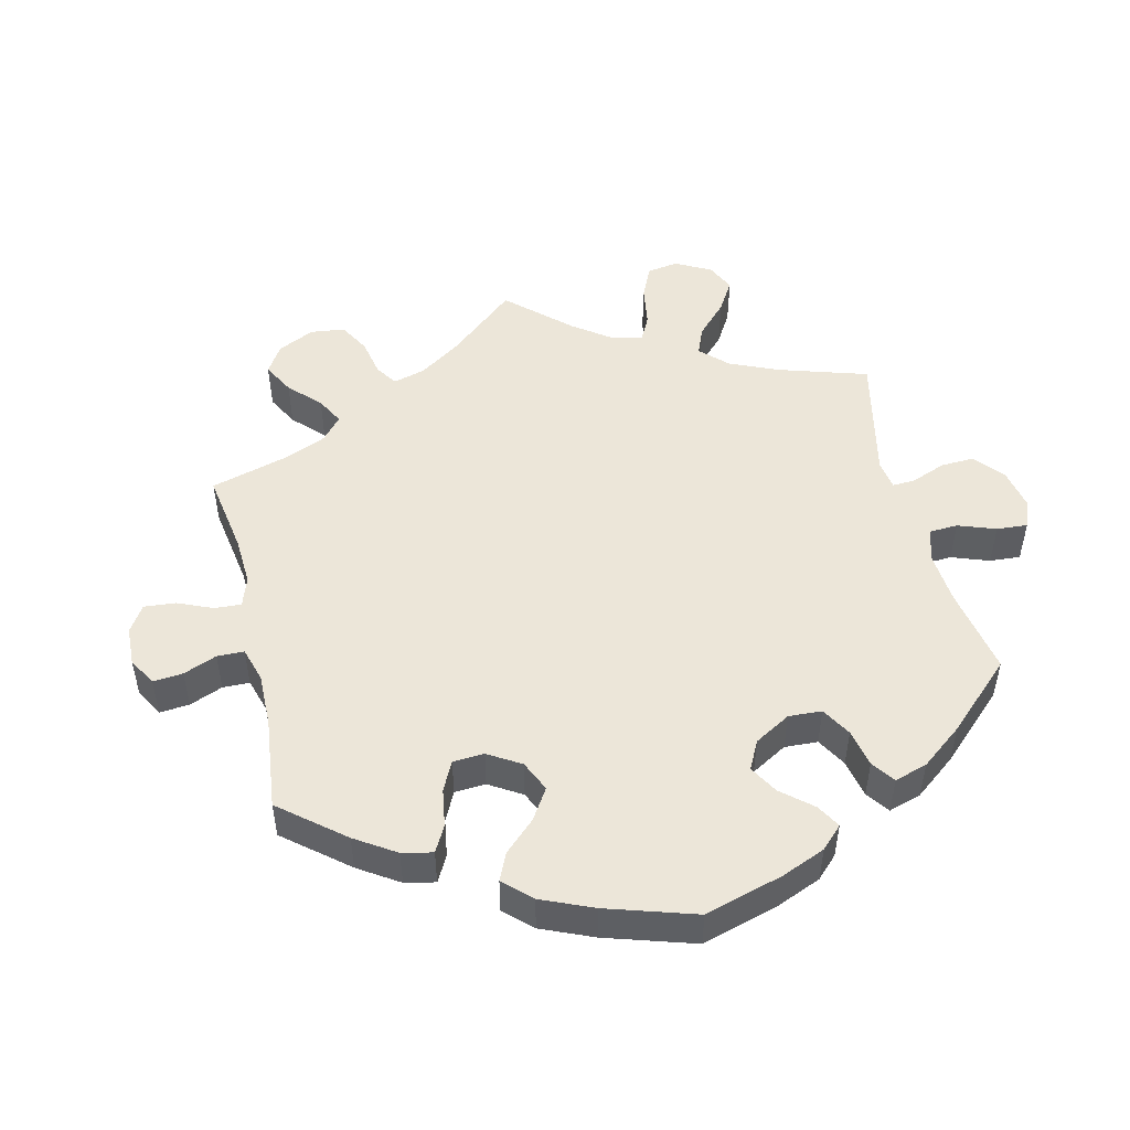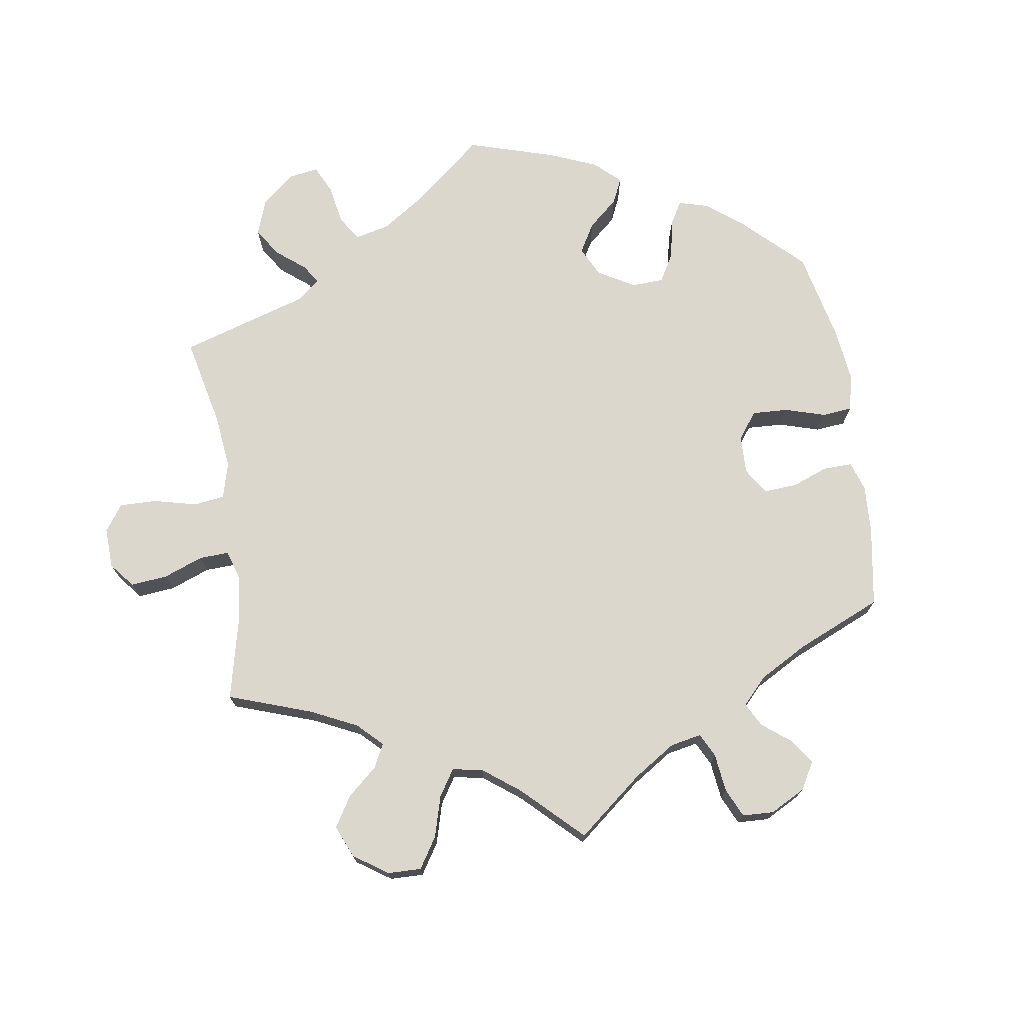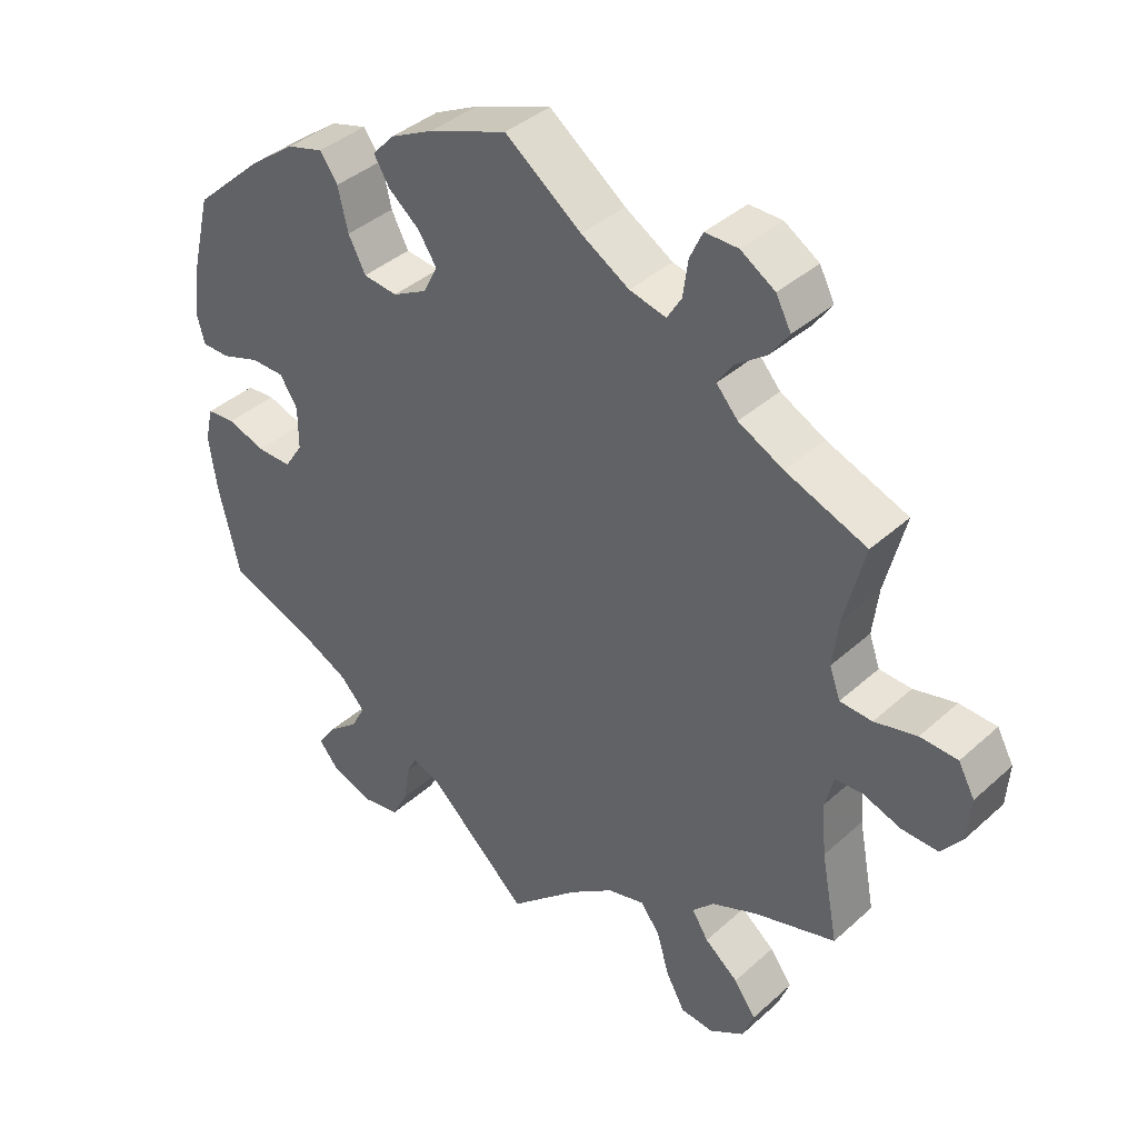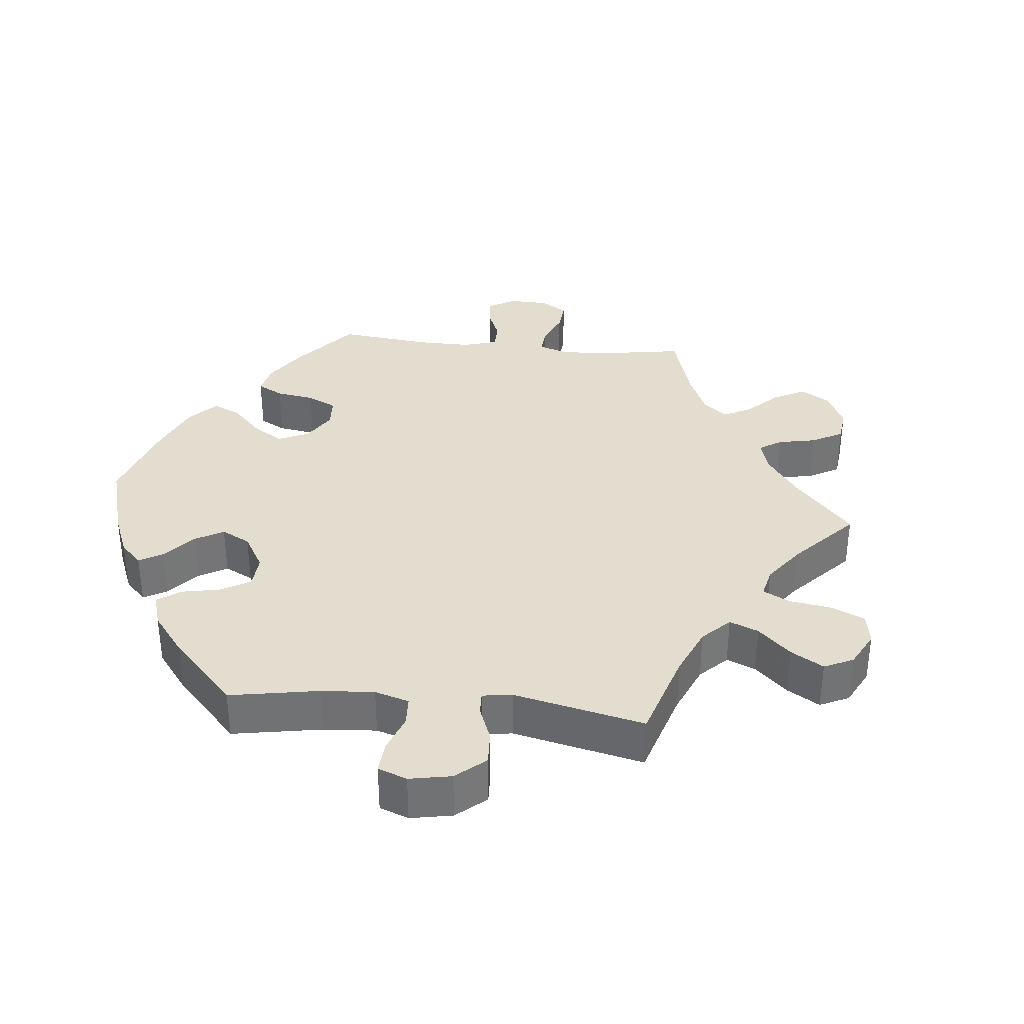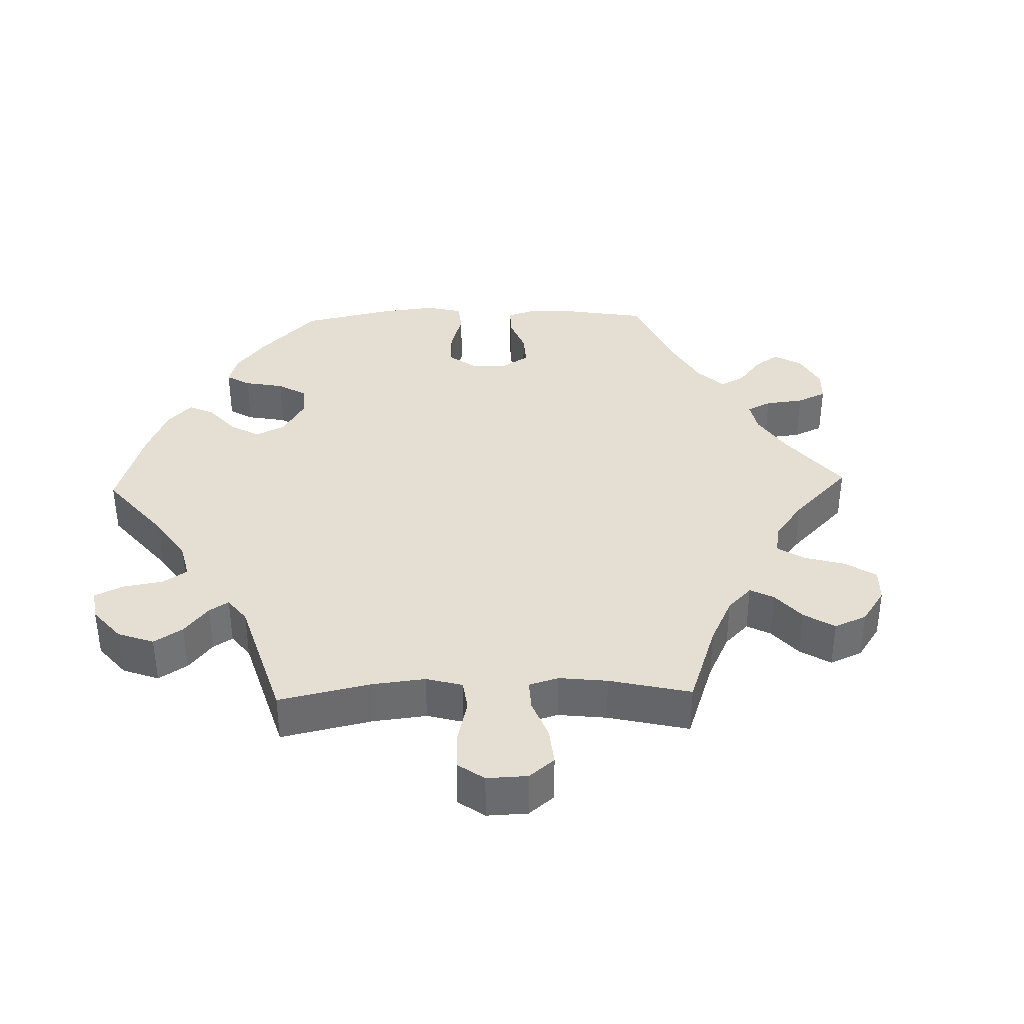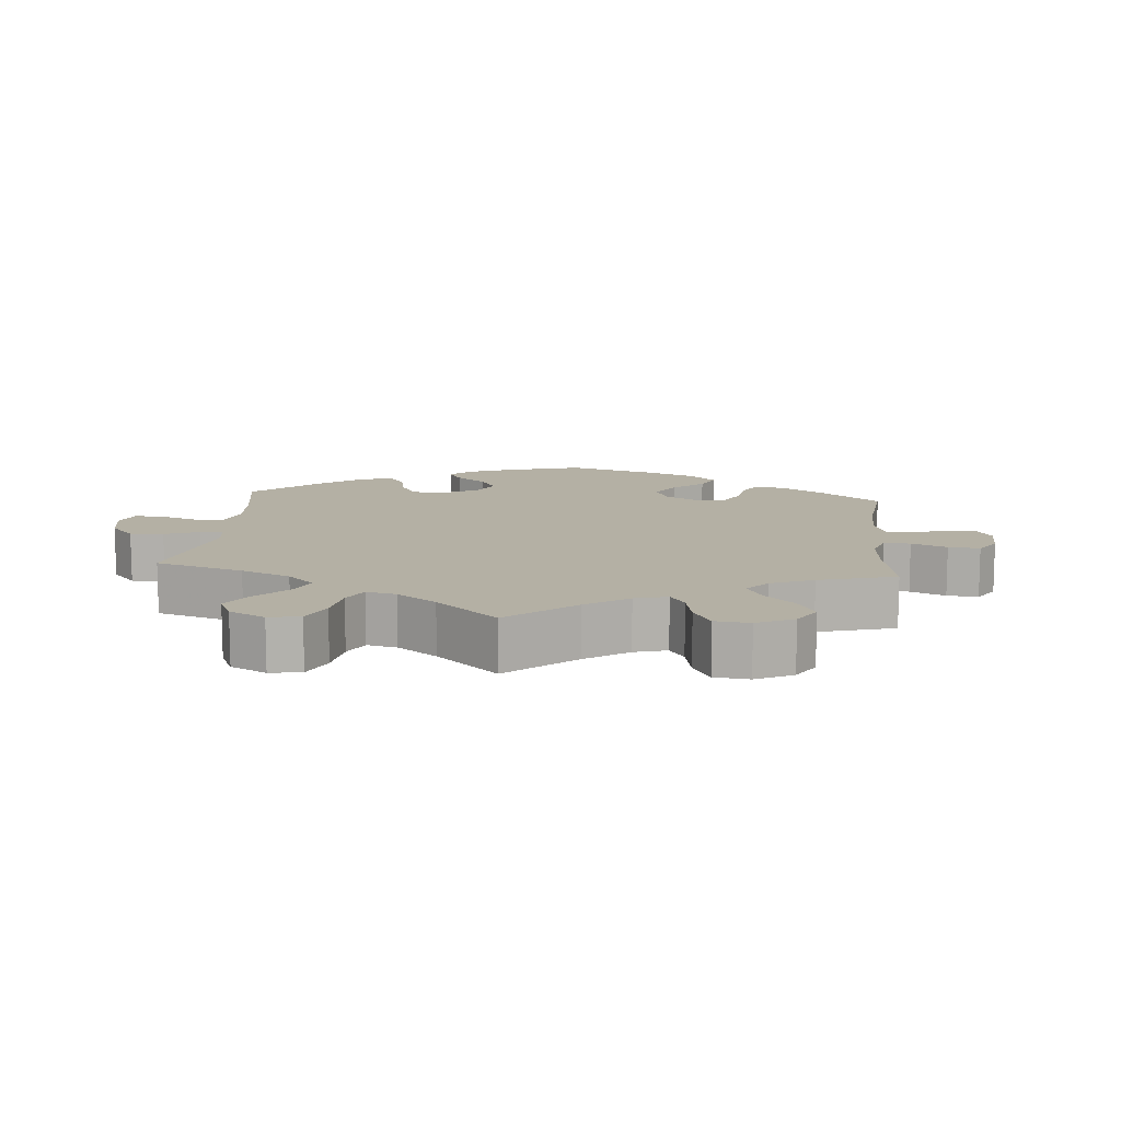
<metadata>
{"format":"obj","ext":"obj","renderer":"f3d","projection":"perspective","resolution":1024,"background":"white","views":[{"elev":49.4,"azim":46.6,"up":"+Y"},{"elev":72.9,"azim":-68.6,"up":"+Y"},{"elev":39.3,"azim":-138.0,"up":"+Z"},{"elev":34.8,"azim":155.9,"up":"+Y"},{"elev":36.9,"azim":-151.7,"up":"+Y"},{"elev":11.5,"azim":-114.9,"up":"+Y"}]}
</metadata>
<code>
v 0.528 0.07 0.176
v 0.537 0.07 0.109
v 0.526 0.07 0.067
v 0.487 0.07 0.067
v 0.433 0.07 0.086
v 0.386 0.07 0.086
v 0.361 0.07 0.047
v 0.361 0.07 -0.013
v 0.387 0.07 -0.053
v 0.436 0.07 -0.053
v 0.489 0.07 -0.035
v 0.529 0.07 -0.039
v 0.54 0.07 -0.087
v 0.53 0.07 -0.162
v 0.5 0.07 -0.289
v 0.379 0.07 -0.333
v 0.311 0.07 -0.366
v 0.276 0.07 -0.403
v 0.295 0.07 -0.44
v 0.339 0.07 -0.477
v 0.364 0.07 -0.514
v 0.336 0.07 -0.548
v 0.279 0.07 -0.568
v 0.225 0.07 -0.558
v 0.203 0.07 -0.515
v 0.195 0.07 -0.462
v 0.18 0.07 -0.433
v 0.14 0.07 -0.449
v 0 0.07 -0.578
v -0.098 0.07 -0.488
v -0.16 0.07 -0.442
v -0.212 0.07 -0.428
v -0.239 0.07 -0.463
v -0.257 0.07 -0.524
v -0.283 0.07 -0.571
v -0.329 0.07 -0.575
v -0.378 0.07 -0.544
v -0.394 0.07 -0.501
v -0.363 0.07 -0.458
v -0.316 0.07 -0.42
v -0.293 0.07 -0.384
v -0.323 0.07 -0.352
v -0.387 0.07 -0.324
v -0.501 0.07 -0.289
v -0.477 0.07 -0.165
v -0.471 0.07 -0.091
v -0.483 0.07 -0.044
v -0.521 0.07 -0.042
v -0.574 0.07 -0.06
v -0.625 0.07 -0.061
v -0.655 0.07 -0.021
v -0.659 0.07 0.038
v -0.636 0.07 0.08
v -0.584 0.07 0.082
v -0.525 0.07 0.067
v -0.48 0.07 0.069
v -0.465 0.07 0.111
v -0.473 0.07 0.177
v -0.501 0.07 0.289
v -0.388 0.07 0.332
v -0.325 0.07 0.364
v -0.295 0.07 0.398
v -0.316 0.07 0.43
v -0.36 0.07 0.463
v -0.386 0.07 0.5
v -0.365 0.07 0.54
v -0.317 0.07 0.57
v -0.271 0.07 0.57
v -0.253 0.07 0.531
v -0.246 0.07 0.48
v -0.226 0.07 0.447
v -0.175 0.07 0.459
v -0.108 0.07 0.499
v -0.001 0.07 0.578
v 0.108 0.07 0.537
v 0.169 0.07 0.506
v 0.199 0.07 0.473
v 0.177 0.07 0.437
v 0.134 0.07 0.402
v 0.108 0.07 0.363
v 0.128 0.07 0.323
v 0.176 0.07 0.297
v 0.224 0.07 0.302
v 0.248 0.07 0.348
v 0.262 0.07 0.407
v 0.287 0.07 0.442
v 0.338 0.07 0.427
v 0.402 0.07 0.379
v 0.5 0.07 0.289
v 0.528 0 0.176
v 0.537 0 0.109
v 0.526 0 0.067
v 0.487 0 0.067
v 0.433 0 0.086
v 0.386 0 0.086
v 0.361 0 0.047
v 0.361 0 -0.013
v 0.387 0 -0.053
v 0.436 0 -0.053
v 0.489 0 -0.035
v 0.529 0 -0.039
v 0.54 0 -0.087
v 0.53 0 -0.162
v 0.5 0 -0.289
v 0.379 0 -0.333
v 0.311 0 -0.366
v 0.276 0 -0.403
v 0.295 0 -0.44
v 0.339 0 -0.477
v 0.364 0 -0.514
v 0.336 0 -0.548
v 0.279 0 -0.568
v 0.225 0 -0.558
v 0.203 0 -0.515
v 0.195 0 -0.462
v 0.18 0 -0.433
v 0.14 0 -0.449
v 0 0 -0.578
v -0.098 0 -0.488
v -0.16 0 -0.442
v -0.212 0 -0.428
v -0.239 0 -0.463
v -0.257 0 -0.524
v -0.283 0 -0.571
v -0.329 0 -0.575
v -0.378 0 -0.544
v -0.394 0 -0.501
v -0.363 0 -0.458
v -0.316 0 -0.42
v -0.293 0 -0.384
v -0.323 0 -0.352
v -0.387 0 -0.324
v -0.501 0 -0.289
v -0.477 0 -0.165
v -0.471 0 -0.091
v -0.483 0 -0.044
v -0.521 0 -0.042
v -0.574 0 -0.06
v -0.625 0 -0.061
v -0.655 0 -0.021
v -0.659 0 0.038
v -0.636 0 0.08
v -0.584 0 0.082
v -0.525 0 0.067
v -0.48 0 0.069
v -0.465 0 0.111
v -0.473 0 0.177
v -0.501 0 0.289
v -0.388 0 0.332
v -0.325 0 0.364
v -0.295 0 0.398
v -0.316 0 0.43
v -0.36 0 0.463
v -0.386 0 0.5
v -0.365 0 0.54
v -0.317 0 0.57
v -0.271 0 0.57
v -0.253 0 0.531
v -0.246 0 0.48
v -0.226 0 0.447
v -0.175 0 0.459
v -0.108 0 0.499
v -0.001 0 0.578
v 0.108 0 0.537
v 0.169 0 0.506
v 0.199 0 0.473
v 0.177 0 0.437
v 0.134 0 0.402
v 0.108 0 0.363
v 0.128 0 0.323
v 0.176 0 0.297
v 0.224 0 0.302
v 0.248 0 0.348
v 0.262 0 0.407
v 0.287 0 0.442
v 0.338 0 0.427
v 0.402 0 0.379
v 0.5 0 0.289
f 84 85 86 87
f 83 84 87 88
f 76 77 78 79
f 76 79 80
f 73 74 75 76
f 72 73 76 80
f 71 72 80 81
f 67 68 69 70
f 67 70 71
f 66 67 71
f 63 64 65 66
f 62 63 66 71
f 61 62 71 81
f 58 59 60
f 57 58 60 61
f 56 57 61 81
f 52 53 54 55
f 52 55 56
f 51 52 56
f 48 49 50 51
f 47 48 51 56
f 46 47 56 81
f 43 44 45
f 42 43 45 46
f 41 42 46 81
f 37 38 39 40
f 37 40 41
f 33 34 35 36
f 32 33 36 37
f 28 29 30
f 27 28 30 31
f 23 24 25 26
f 23 26 27
f 22 23 27
f 19 20 21 22
f 18 19 22 27
f 17 18 27 31
f 13 14 15 16
f 10 11 12 13
f 9 10 13 16
f 8 9 16 17
f 2 3 4 5
f 2 5 6
f 1 2 6
f 83 88 89 1
f 37 41 81 82
f 32 37 82 83
f 7 8 17 31
f 6 7 31 32
f 83 1 6
f 6 32 83
f 176 175 174 173
f 177 176 173 172
f 168 167 166 165
f 169 168 165
f 165 164 163 162
f 169 165 162 161
f 170 169 161 160
f 159 158 157 156
f 160 159 156
f 160 156 155
f 155 154 153 152
f 160 155 152 151
f 170 160 151 150
f 149 148 147
f 150 149 147 146
f 170 150 146 145
f 144 143 142 141
f 145 144 141
f 145 141 140
f 140 139 138 137
f 145 140 137 136
f 170 145 136 135
f 134 133 132
f 135 134 132 131
f 170 135 131 130
f 129 128 127 126
f 130 129 126
f 125 124 123 122
f 126 125 122 121
f 119 118 117
f 120 119 117 116
f 115 114 113 112
f 116 115 112
f 116 112 111
f 111 110 109 108
f 116 111 108 107
f 120 116 107 106
f 105 104 103 102
f 102 101 100 99
f 105 102 99 98
f 106 105 98 97
f 94 93 92 91
f 95 94 91
f 95 91 90
f 90 178 177 172
f 171 170 130 126
f 172 171 126 121
f 120 106 97 96
f 121 120 96 95
f 95 90 172
f 172 121 95
f 1 90 91 2
f 2 91 92 3
f 3 92 93 4
f 4 93 94 5
f 5 94 95 6
f 6 95 96 7
f 7 96 97 8
f 8 97 98 9
f 9 98 99 10
f 10 99 100 11
f 11 100 101 12
f 12 101 102 13
f 13 102 103 14
f 14 103 104 15
f 15 104 105 16
f 16 105 106 17
f 17 106 107 18
f 18 107 108 19
f 19 108 109 20
f 20 109 110 21
f 21 110 111 22
f 22 111 112 23
f 23 112 113 24
f 24 113 114 25
f 25 114 115 26
f 26 115 116 27
f 27 116 117 28
f 28 117 118 29
f 29 118 119 30
f 30 119 120 31
f 31 120 121 32
f 32 121 122 33
f 33 122 123 34
f 34 123 124 35
f 35 124 125 36
f 36 125 126 37
f 37 126 127 38
f 38 127 128 39
f 39 128 129 40
f 40 129 130 41
f 41 130 131 42
f 42 131 132 43
f 43 132 133 44
f 44 133 134 45
f 45 134 135 46
f 46 135 136 47
f 47 136 137 48
f 48 137 138 49
f 49 138 139 50
f 50 139 140 51
f 51 140 141 52
f 52 141 142 53
f 53 142 143 54
f 54 143 144 55
f 55 144 145 56
f 56 145 146 57
f 57 146 147 58
f 58 147 148 59
f 59 148 149 60
f 60 149 150 61
f 61 150 151 62
f 62 151 152 63
f 63 152 153 64
f 64 153 154 65
f 65 154 155 66
f 66 155 156 67
f 67 156 157 68
f 68 157 158 69
f 69 158 159 70
f 70 159 160 71
f 71 160 161 72
f 72 161 162 73
f 73 162 163 74
f 74 163 164 75
f 75 164 165 76
f 76 165 166 77
f 77 166 167 78
f 78 167 168 79
f 79 168 169 80
f 80 169 170 81
f 81 170 171 82
f 82 171 172 83
f 83 172 173 84
f 84 173 174 85
f 85 174 175 86
f 86 175 176 87
f 87 176 177 88
f 88 177 178 89
f 89 178 90 1

</code>
